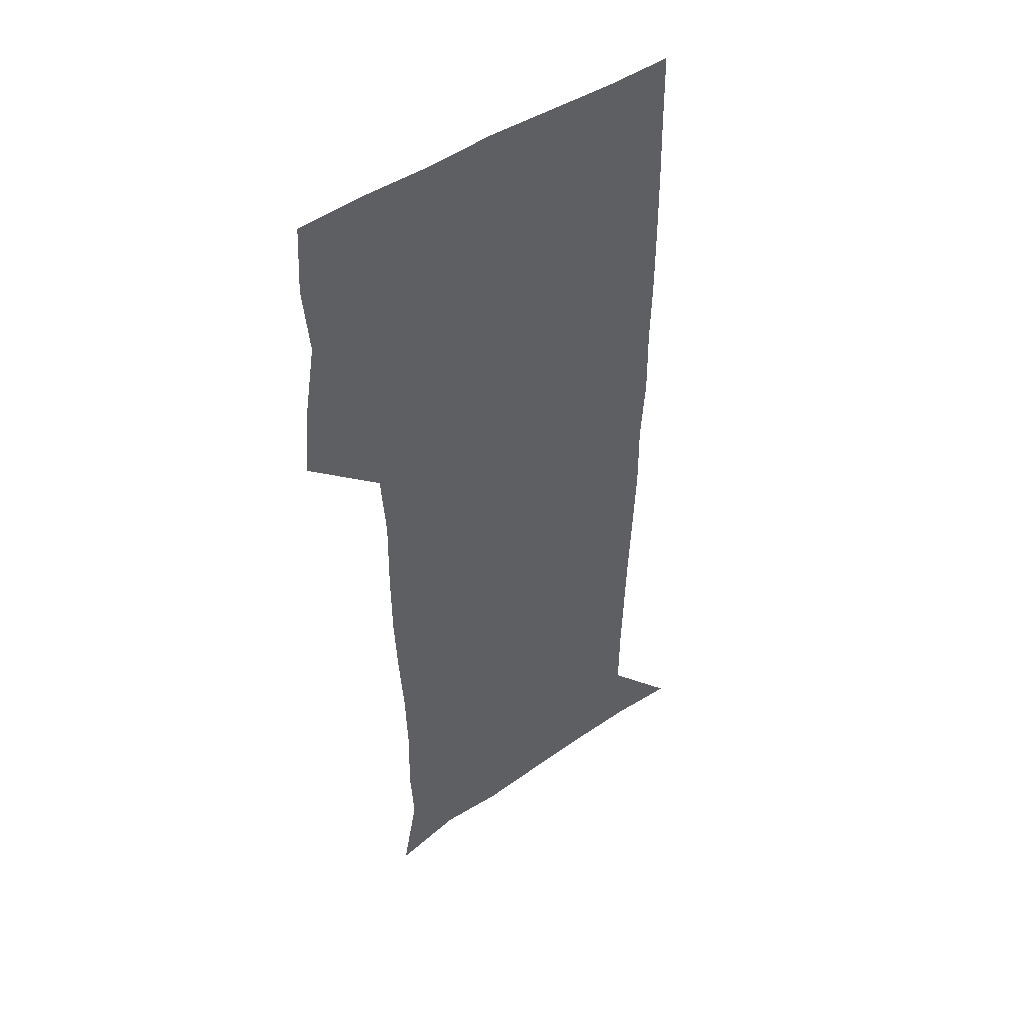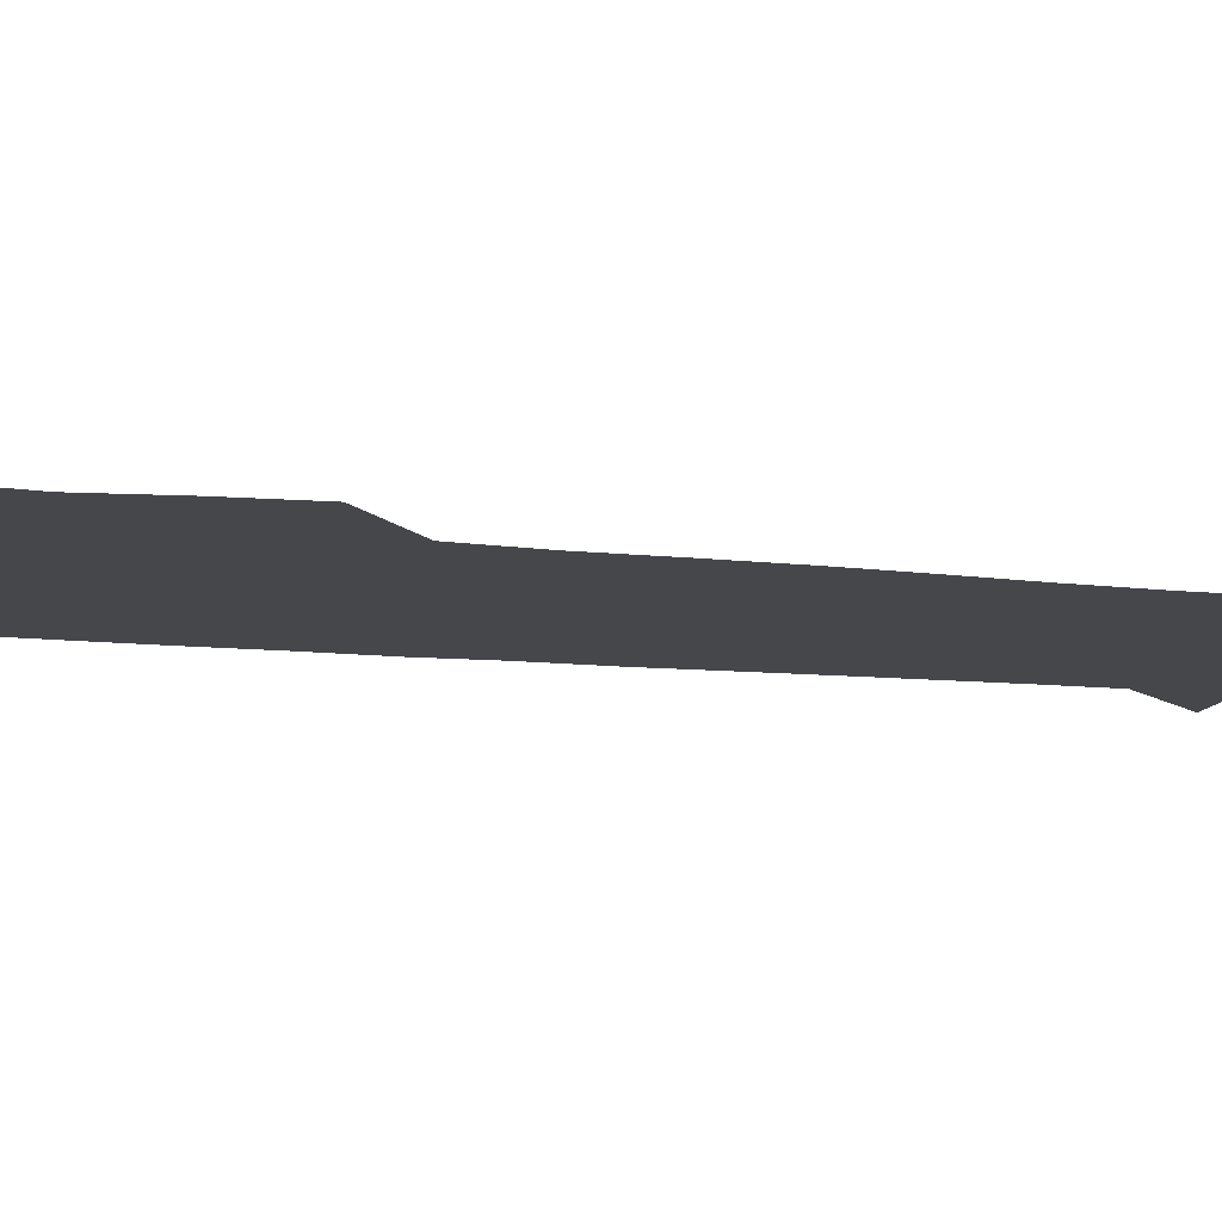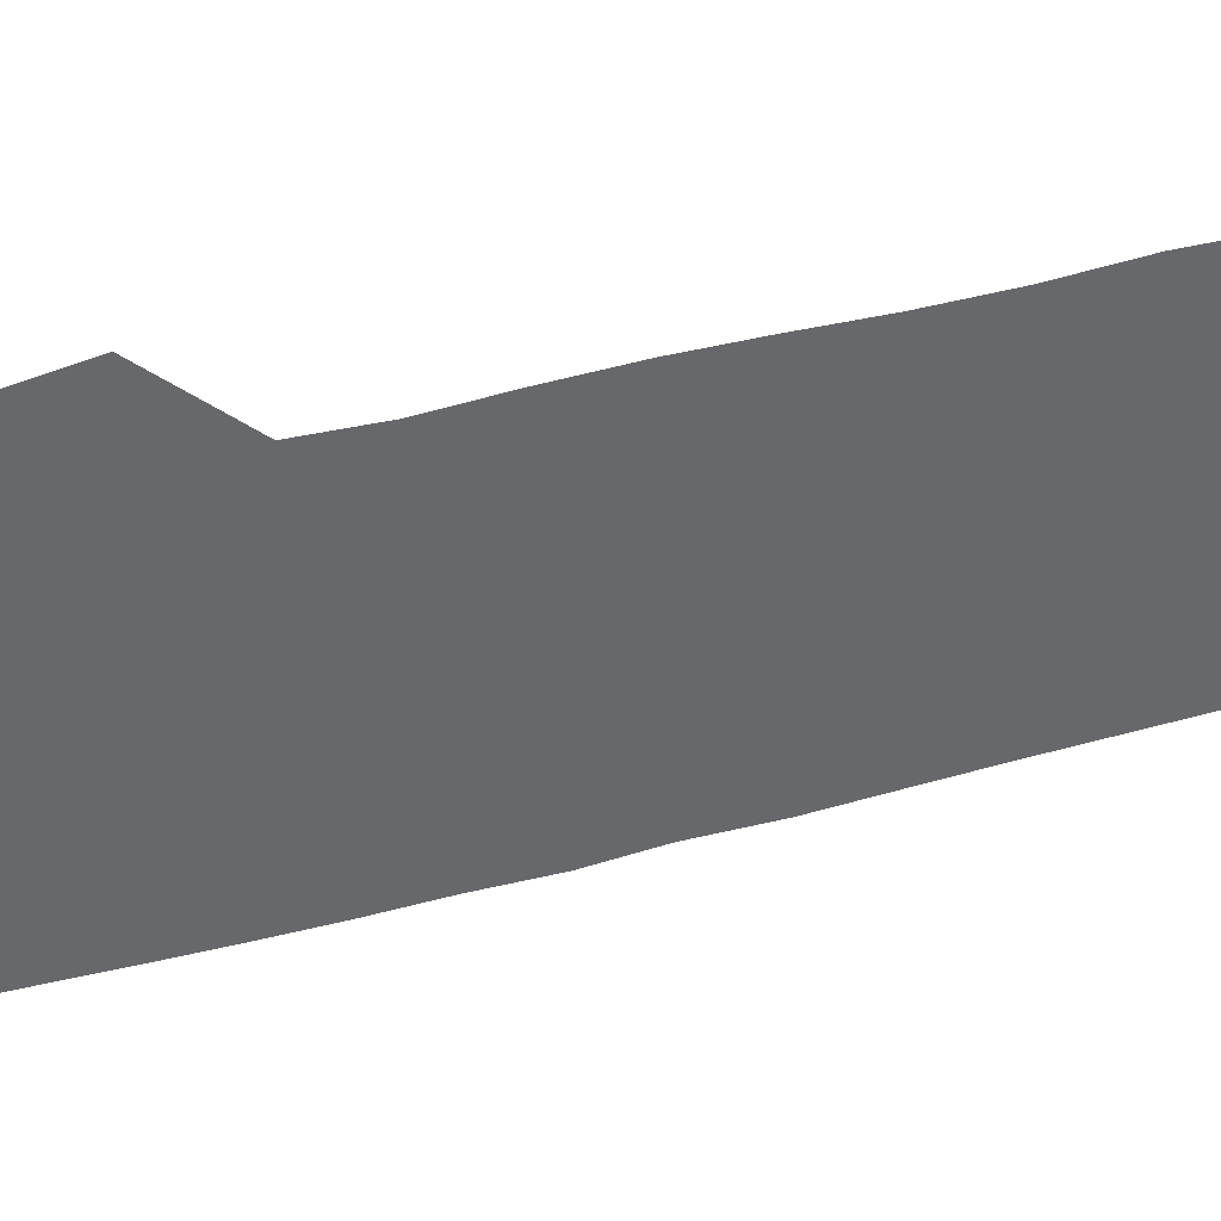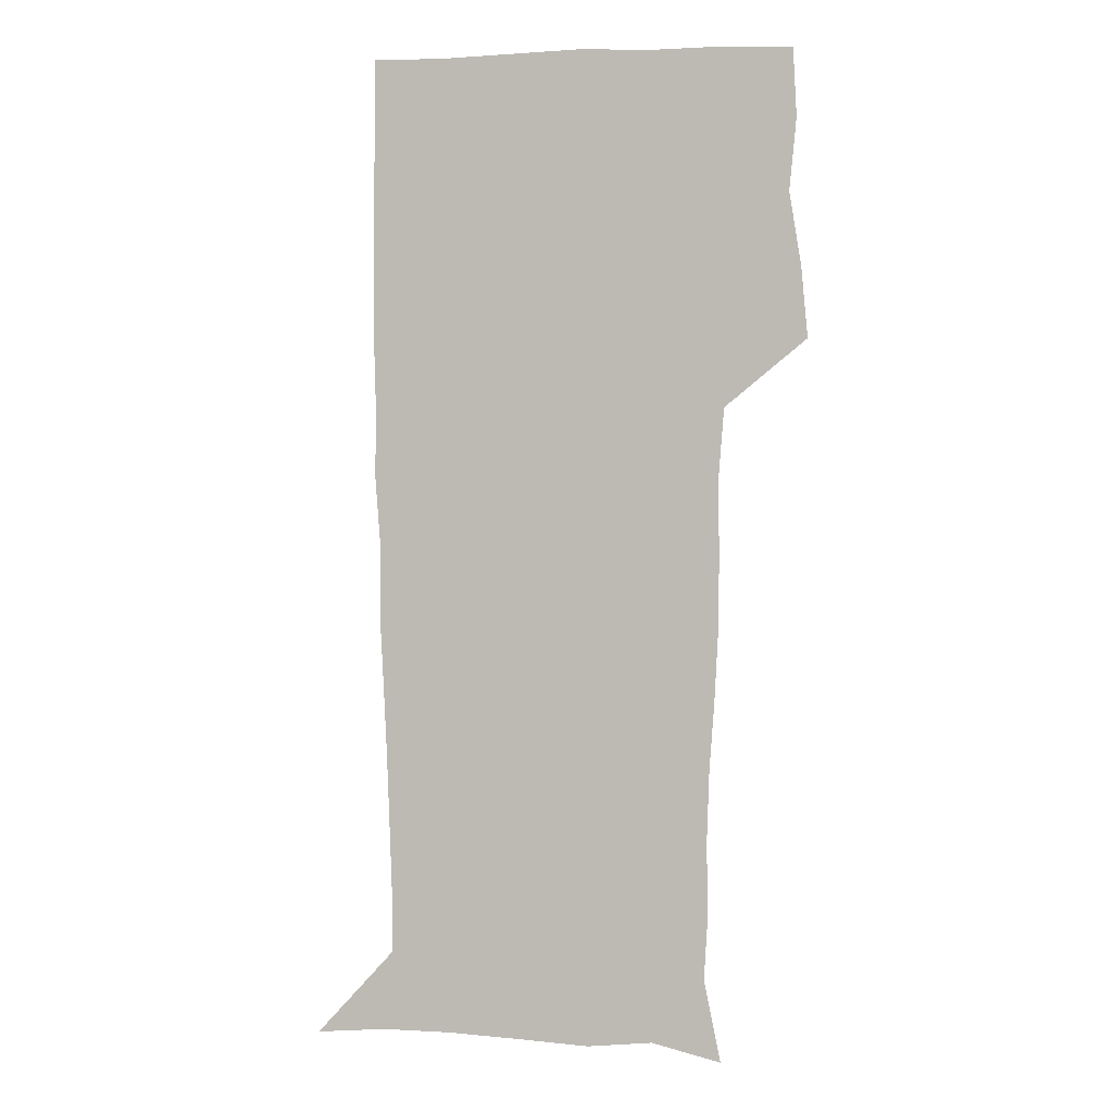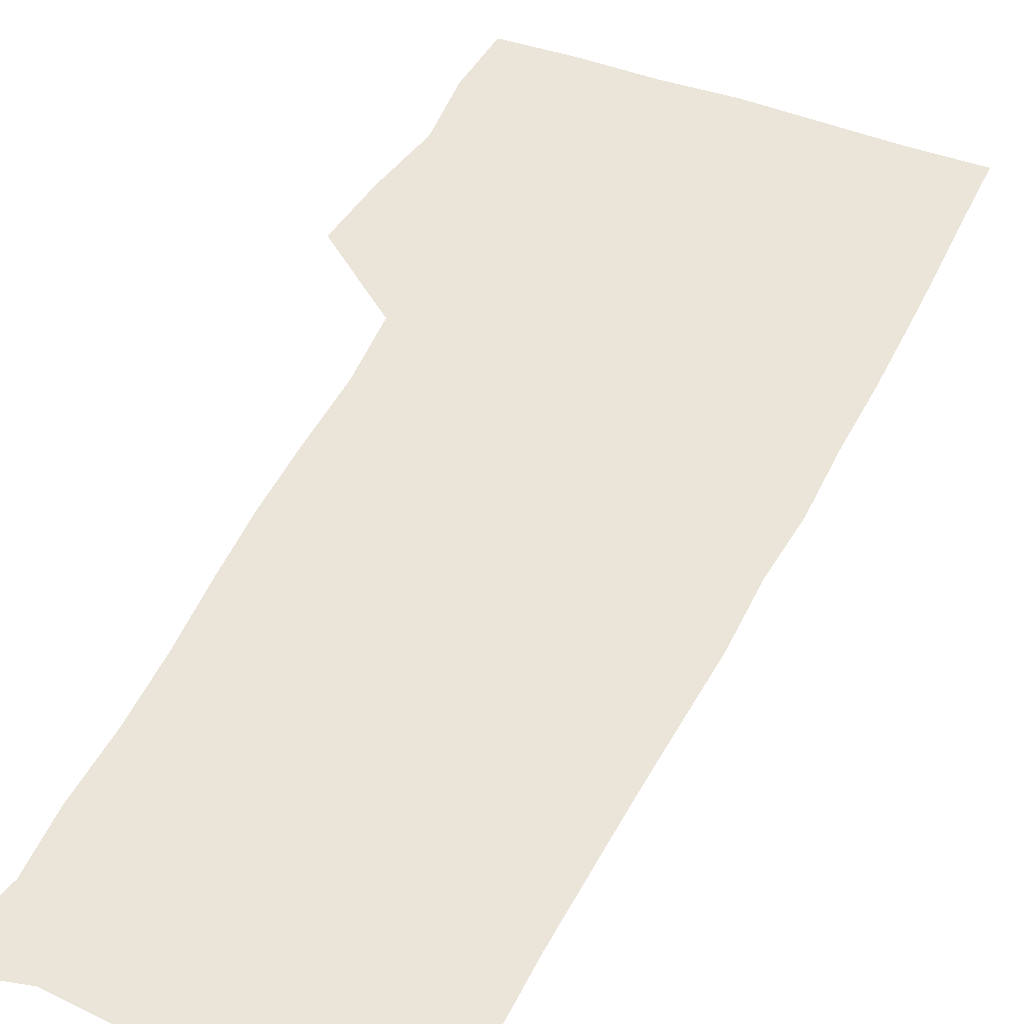
<metadata>
{"format":"obj","ext":"obj","renderer":"f3d","projection":"perspective","resolution":1024,"background":"white","views":[{"elev":45.8,"azim":-38.1,"up":"+Y"},{"elev":-10.5,"azim":-106.7,"up":"+Z"},{"elev":-52.5,"azim":-74.0,"up":"+Z"},{"elev":2.2,"azim":-168.9,"up":"+Y"},{"elev":44.9,"azim":24.0,"up":"+Z"}]}
</metadata>
<code>
v 473.4 448.2 0
v 476.2 478.4 0
v 481.3 509.9 0
v 478.4 540.7 0
v 480 569.8 0
v 509.2 139.3 0
v 516.4 174.8 0
v 514.8 202.1 0
v 515.4 233.6 0
v 514.4 264.3 0
v 512.2 294.3 0
v 510.7 324.6 0
v 510.4 356 0
v 510.8 388.5 0
v 508.5 419.4 0
v 512.5 451 0
v 510.7 480.3 0
v 513.3 510 0
v 513.2 539.2 0
v 509.7 571 0
v 539.1 146.3 0
v 544.3 181.2 0
v 546.5 213.7 0
v 546.2 243.1 0
v 544.9 272 0
v 544.2 301.9 0
v 543.4 331.7 0
v 542.6 361.6 0
v 542.3 392 0
v 543.3 422.7 0
v 544.1 452.3 0
v 543.8 481.2 0
v 543.9 509.9 0
v 544.4 537.8 0
v 540.5 570.6 0
v 567.1 143.3 0
v 571.8 183.7 0
v 574.3 219.5 0
v 573.7 246.6 0
v 573.4 275.8 0
v 573 305.1 0
v 572.7 334.8 0
v 572.7 364.7 0
v 572.8 394.4 0
v 572.9 423.7 0
v 573.5 453.1 0
v 572.9 481.5 0
v 573.1 510.1 0
v 572.7 538.7 0
v 570.1 572.1 0
v 597.8 145 0
v 599.7 187.4 0
v 600.3 217.4 0
v 600.5 245.8 0
v 600.6 276.9 0
v 600.7 305.3 0
v 600.9 336.9 0
v 601 365.6 0
v 601.3 394.3 0
v 601.5 423.4 0
v 601.6 453 0
v 601.7 481.6 0
v 601.7 510.3 0
v 601.4 538.4 0
v 600.3 571.2 0
v 628.8 146.3 0
v 627.2 183.5 0
v 626.8 216 0
v 627.3 245.3 0
v 627.8 275 0
v 628.6 304 0
v 628.7 334.9 0
v 629 364.4 0
v 629.9 393.3 0
v 630.6 422.6 0
v 630.4 452.4 0
v 630.6 481.5 0
v 630.8 510.7 0
v 630.5 539.9 0
v 630.7 570.3 0
v 658.6 146.4 0
v 654.4 181 0
v 654.6 210.2 0
v 655.6 239.4 0
v 656.7 269.3 0
v 658.1 298.9 0
v 659.6 328.9 0
v 659.4 360.3 0
v 661.5 389.7 0
v 661.2 420.6 0
v 662 450.7 0
v 662 480.9 0
v 661.8 511 0
v 661.2 541 0
v 660.9 570.7 0
v 688.2 143.8 0
v 691 571 0
v 691 601 0
f 15 16 1
f 1 16 2
f 16 17 2
f 2 17 3
f 17 18 3
f 3 18 4
f 18 19 4
f 4 19 5
f 19 20 5
f 6 21 7
f 21 22 7
f 7 22 8
f 22 23 8
f 8 23 9
f 23 24 9
f 9 24 10
f 24 25 10
f 10 25 11
f 25 26 11
f 11 26 12
f 26 27 12
f 12 27 13
f 27 28 13
f 13 28 14
f 28 29 14
f 14 29 15
f 29 30 15
f 15 30 16
f 30 31 16
f 16 31 17
f 31 32 17
f 17 32 18
f 32 33 18
f 18 33 19
f 33 34 19
f 19 34 20
f 34 35 20
f 21 36 22
f 36 37 22
f 22 37 23
f 37 38 23
f 23 38 24
f 38 39 24
f 24 39 25
f 39 40 25
f 25 40 26
f 40 41 26
f 26 41 27
f 41 42 27
f 27 42 28
f 42 43 28
f 28 43 29
f 43 44 29
f 29 44 30
f 44 45 30
f 30 45 31
f 45 46 31
f 31 46 32
f 46 47 32
f 32 47 33
f 47 48 33
f 33 48 34
f 48 49 34
f 34 49 35
f 49 50 35
f 36 51 37
f 51 52 37
f 37 52 38
f 52 53 38
f 38 53 39
f 53 54 39
f 39 54 40
f 54 55 40
f 40 55 41
f 55 56 41
f 41 56 42
f 56 57 42
f 42 57 43
f 57 58 43
f 43 58 44
f 58 59 44
f 44 59 45
f 59 60 45
f 45 60 46
f 60 61 46
f 46 61 47
f 61 62 47
f 47 62 48
f 62 63 48
f 48 63 49
f 63 64 49
f 49 64 50
f 64 65 50
f 51 66 52
f 66 67 52
f 52 67 53
f 67 68 53
f 53 68 54
f 68 69 54
f 54 69 55
f 69 70 55
f 55 70 56
f 70 71 56
f 56 71 57
f 71 72 57
f 57 72 58
f 72 73 58
f 58 73 59
f 73 74 59
f 59 74 60
f 74 75 60
f 60 75 61
f 75 76 61
f 61 76 62
f 76 77 62
f 62 77 63
f 77 78 63
f 63 78 64
f 78 79 64
f 64 79 65
f 79 80 65
f 66 81 67
f 81 82 67
f 67 82 68
f 82 83 68
f 68 83 69
f 83 84 69
f 69 84 70
f 84 85 70
f 70 85 71
f 85 86 71
f 71 86 72
f 86 87 72
f 72 87 73
f 87 88 73
f 73 88 74
f 88 89 74
f 74 89 75
f 89 90 75
f 75 90 76
f 90 91 76
f 76 91 77
f 91 92 77
f 77 92 78
f 92 93 78
f 78 93 79
f 93 94 79
f 79 94 80
f 94 95 80
f 81 96 82

</code>
